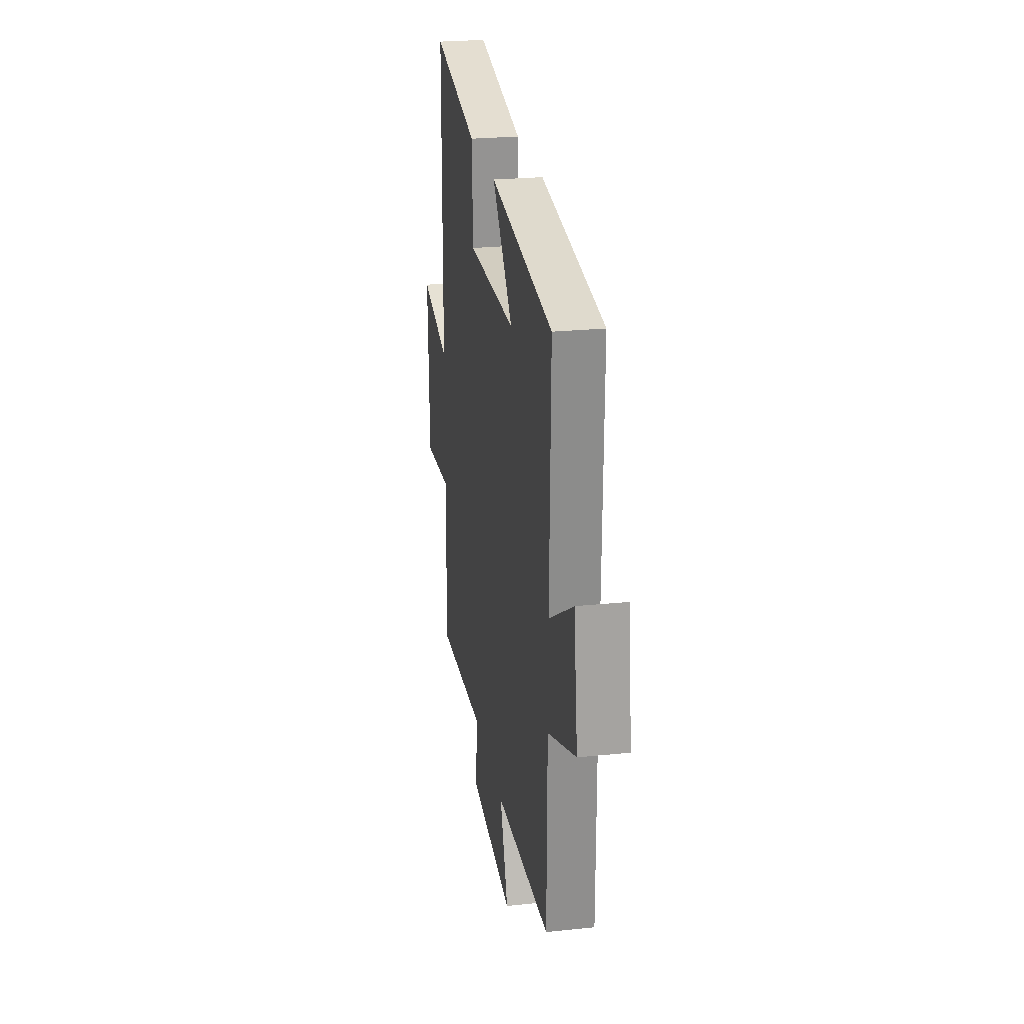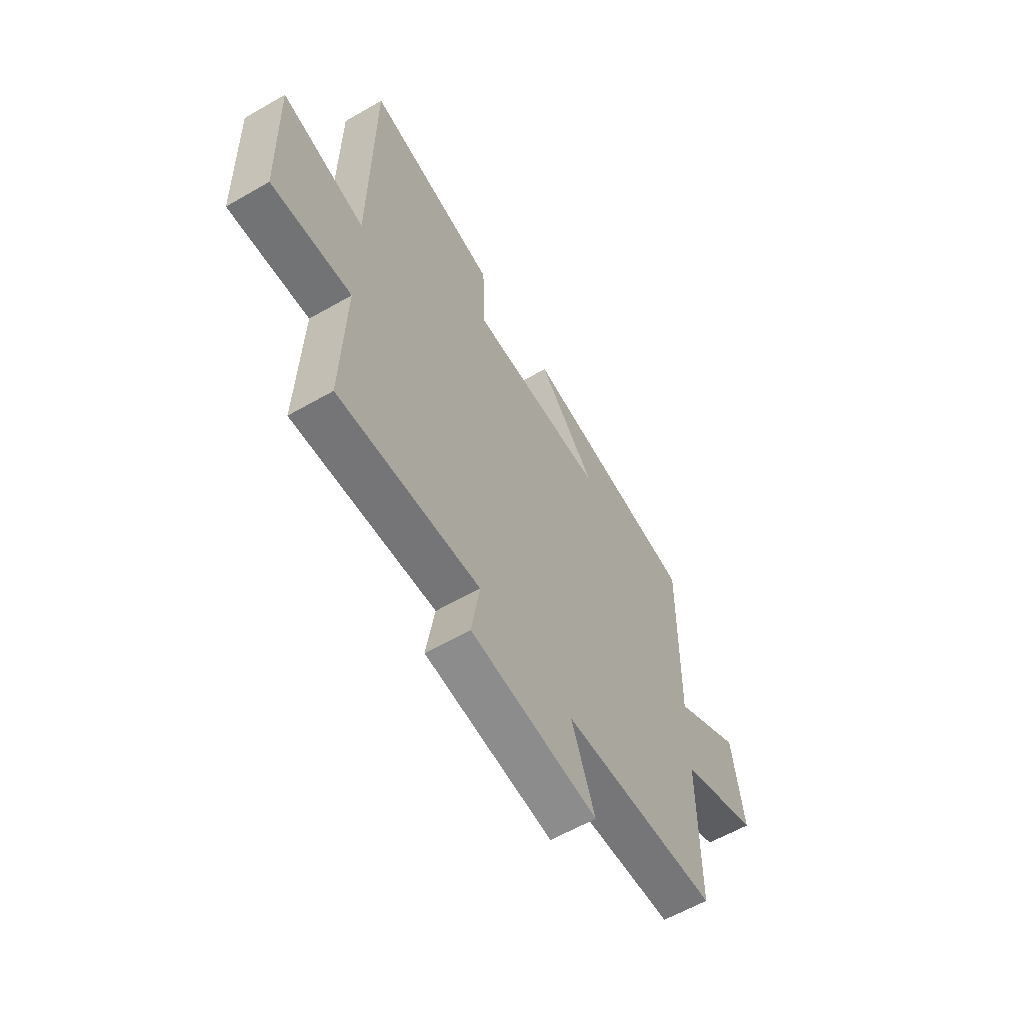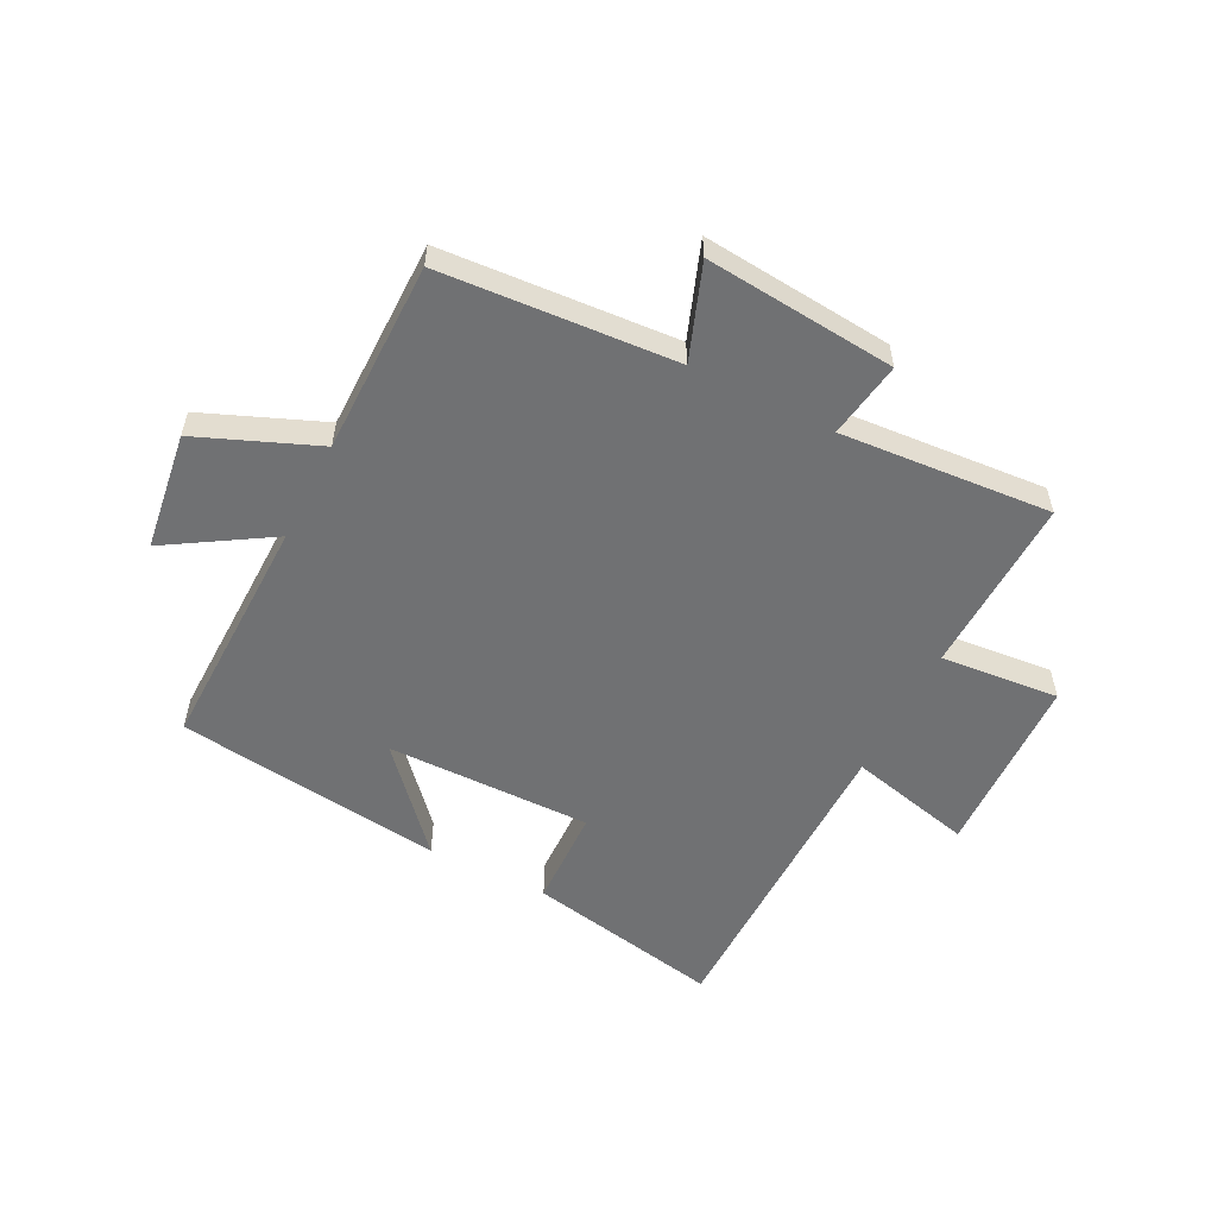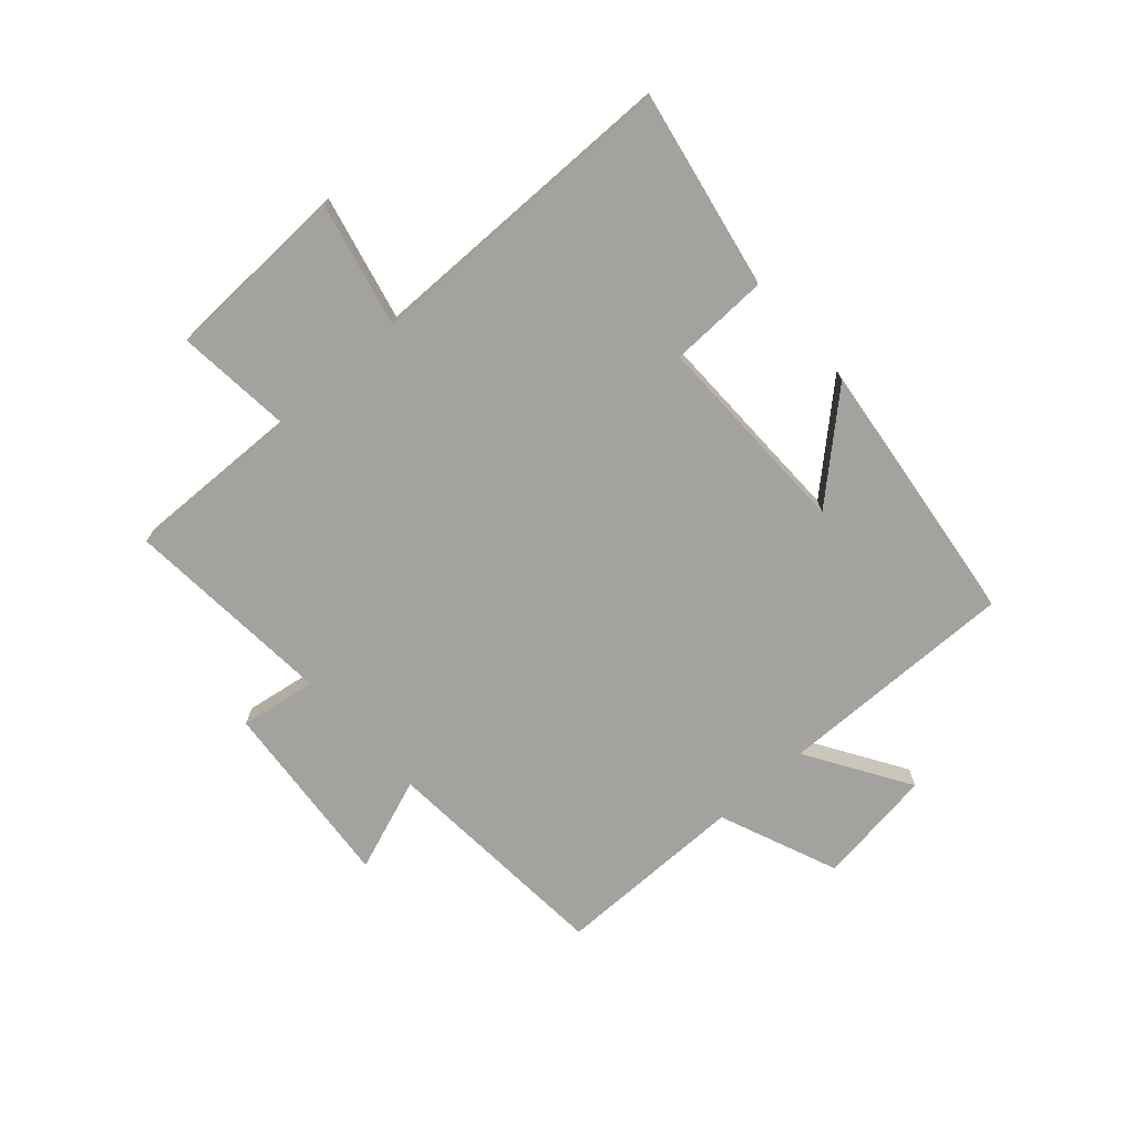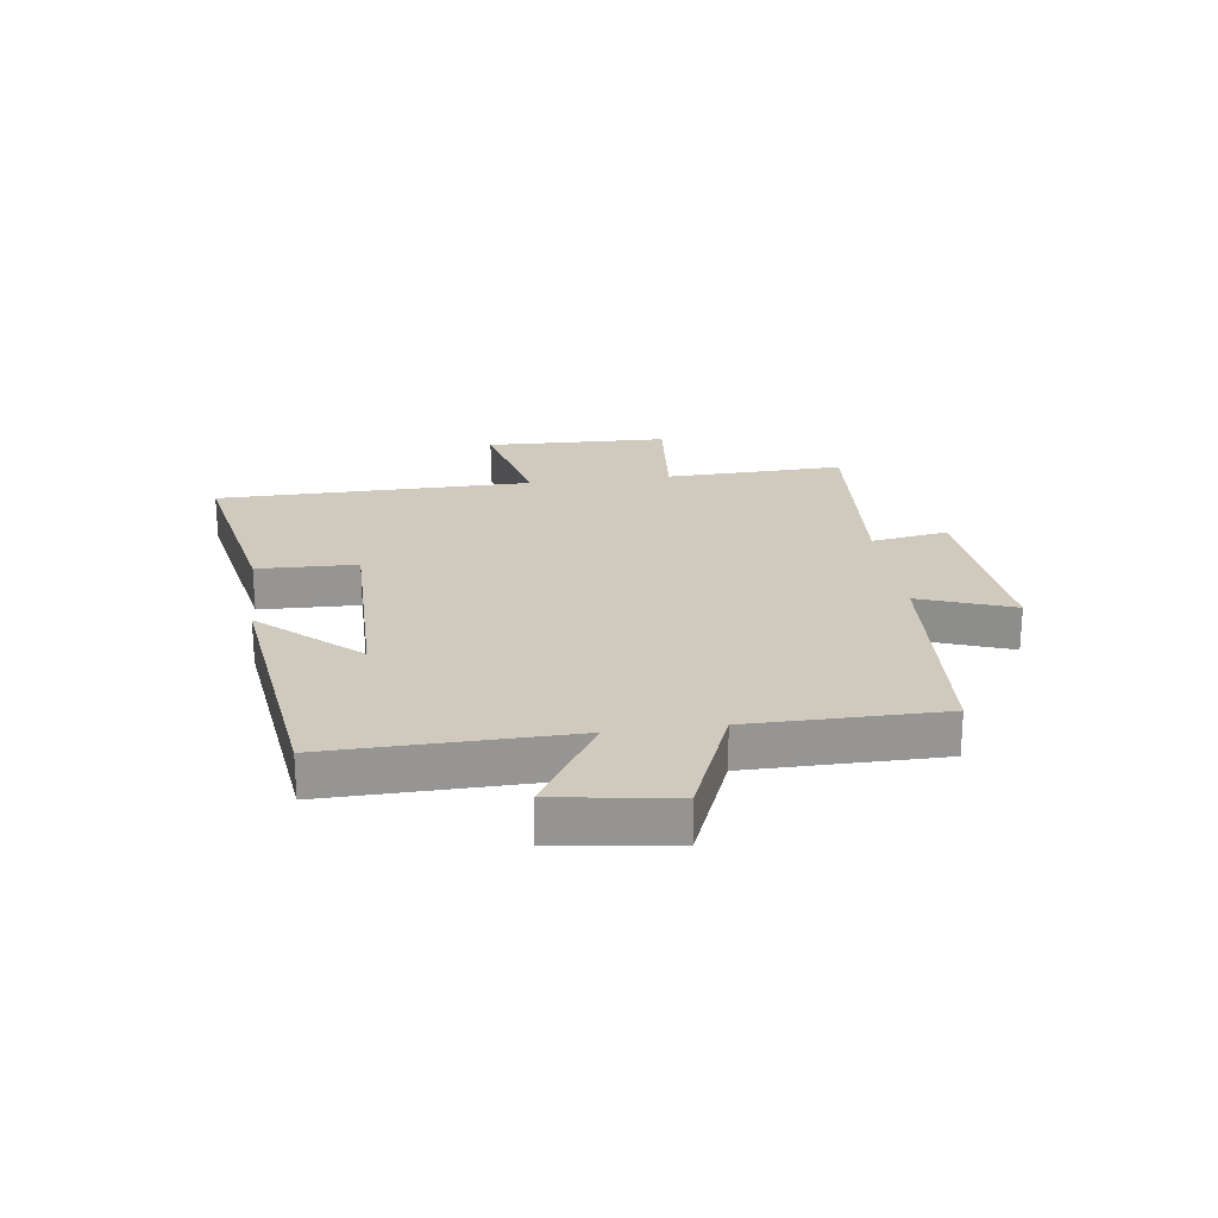
<metadata>
{"format":"obj","ext":"obj","renderer":"f3d","projection":"perspective","resolution":1024,"background":"white","views":[{"elev":25.2,"azim":80.5,"up":"+Z"},{"elev":-60.1,"azim":-59.5,"up":"+Z"},{"elev":-55.2,"azim":153.1,"up":"+Y"},{"elev":-72.5,"azim":-48.1,"up":"+Y"},{"elev":22.9,"azim":82.3,"up":"+Y"}]}
</metadata>
<code>
v 0.499 0.07 -0.472
v 0.098 0.07 -0.5
v 0.157 0.07 -0.661
v -0.169 0.07 -0.631
v -0.148 0.07 -0.5
v -0.509 0.07 -0.527
v -0.5 0.07 -0.221
v -0.703 0.07 -0.24
v -0.713 0.07 0.074
v -0.5 0.07 0.023
v -0.495 0.07 0.565
v -0.16 0.07 0.5
v -0.155 0.07 0.33
v 0.197 0.07 0.334
v 0.048 0.07 0.5
v 0.507 0.07 0.442
v 0.5 0.07 0.032
v 0.676 0.07 0.141
v 0.704 0.07 -0.061
v 0.5 0.07 -0.144
v 0.499 0 -0.472
v 0.098 0 -0.5
v 0.157 0 -0.661
v -0.169 0 -0.631
v -0.148 0 -0.5
v -0.509 0 -0.527
v -0.5 0 -0.221
v -0.703 0 -0.24
v -0.713 0 0.074
v -0.5 0 0.023
v -0.495 0 0.565
v -0.16 0 0.5
v -0.155 0 0.33
v 0.197 0 0.334
v 0.048 0 0.5
v 0.507 0 0.442
v 0.5 0 0.032
v 0.676 0 0.141
v 0.704 0 -0.061
v 0.5 0 -0.144
f 17 18 19 20
f 17 20 1 2
f 14 15 16 17
f 13 14 17 2
f 10 11 12 13
f 10 13 2
f 7 8 9 10
f 7 10 2 3
f 5 6 7
f 5 7 3
f 3 4 5
f 40 39 38 37
f 22 21 40 37
f 37 36 35 34
f 22 37 34 33
f 33 32 31 30
f 22 33 30
f 30 29 28 27
f 23 22 30 27
f 27 26 25
f 23 27 25
f 25 24 23
f 1 21 22 2
f 2 22 23 3
f 3 23 24 4
f 4 24 25 5
f 5 25 26 6
f 6 26 27 7
f 7 27 28 8
f 8 28 29 9
f 9 29 30 10
f 10 30 31 11
f 11 31 32 12
f 12 32 33 13
f 13 33 34 14
f 14 34 35 15
f 15 35 36 16
f 16 36 37 17
f 17 37 38 18
f 18 38 39 19
f 19 39 40 20
f 20 40 21 1

</code>
